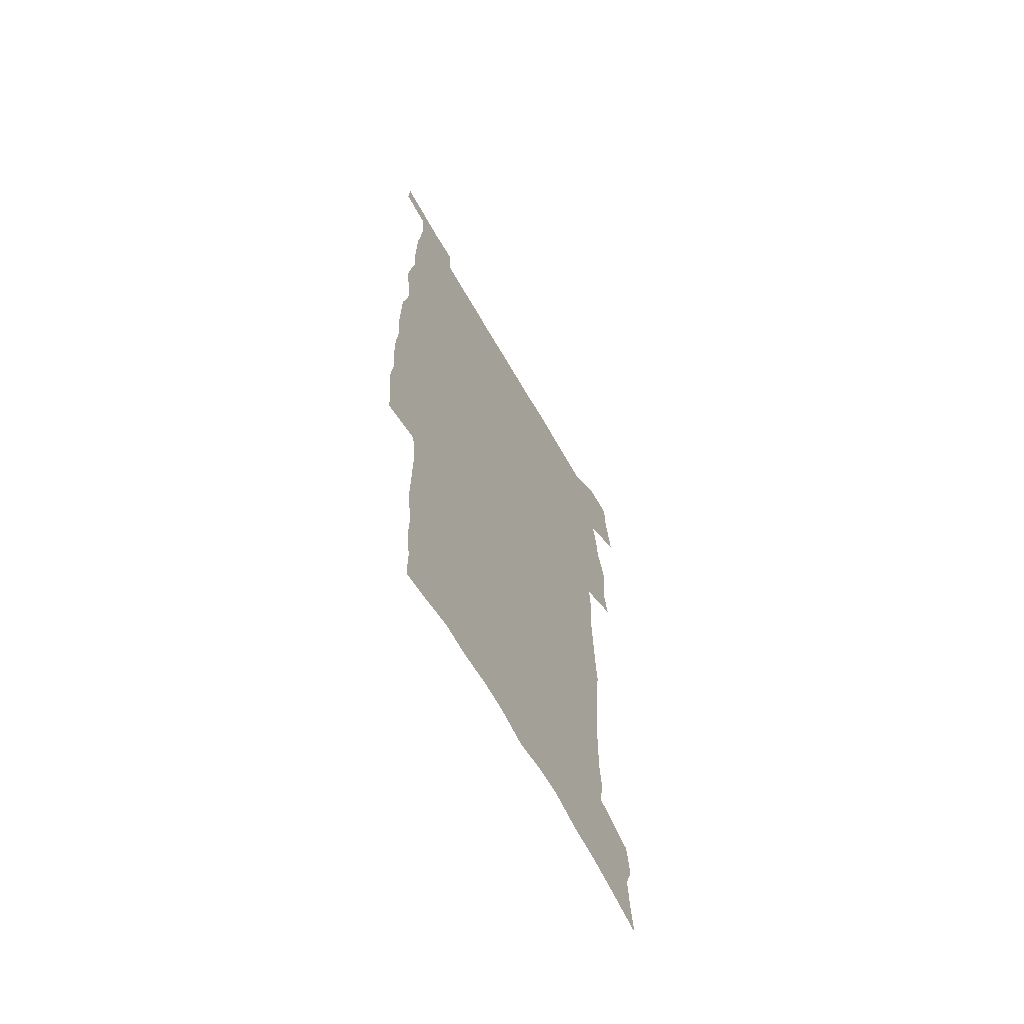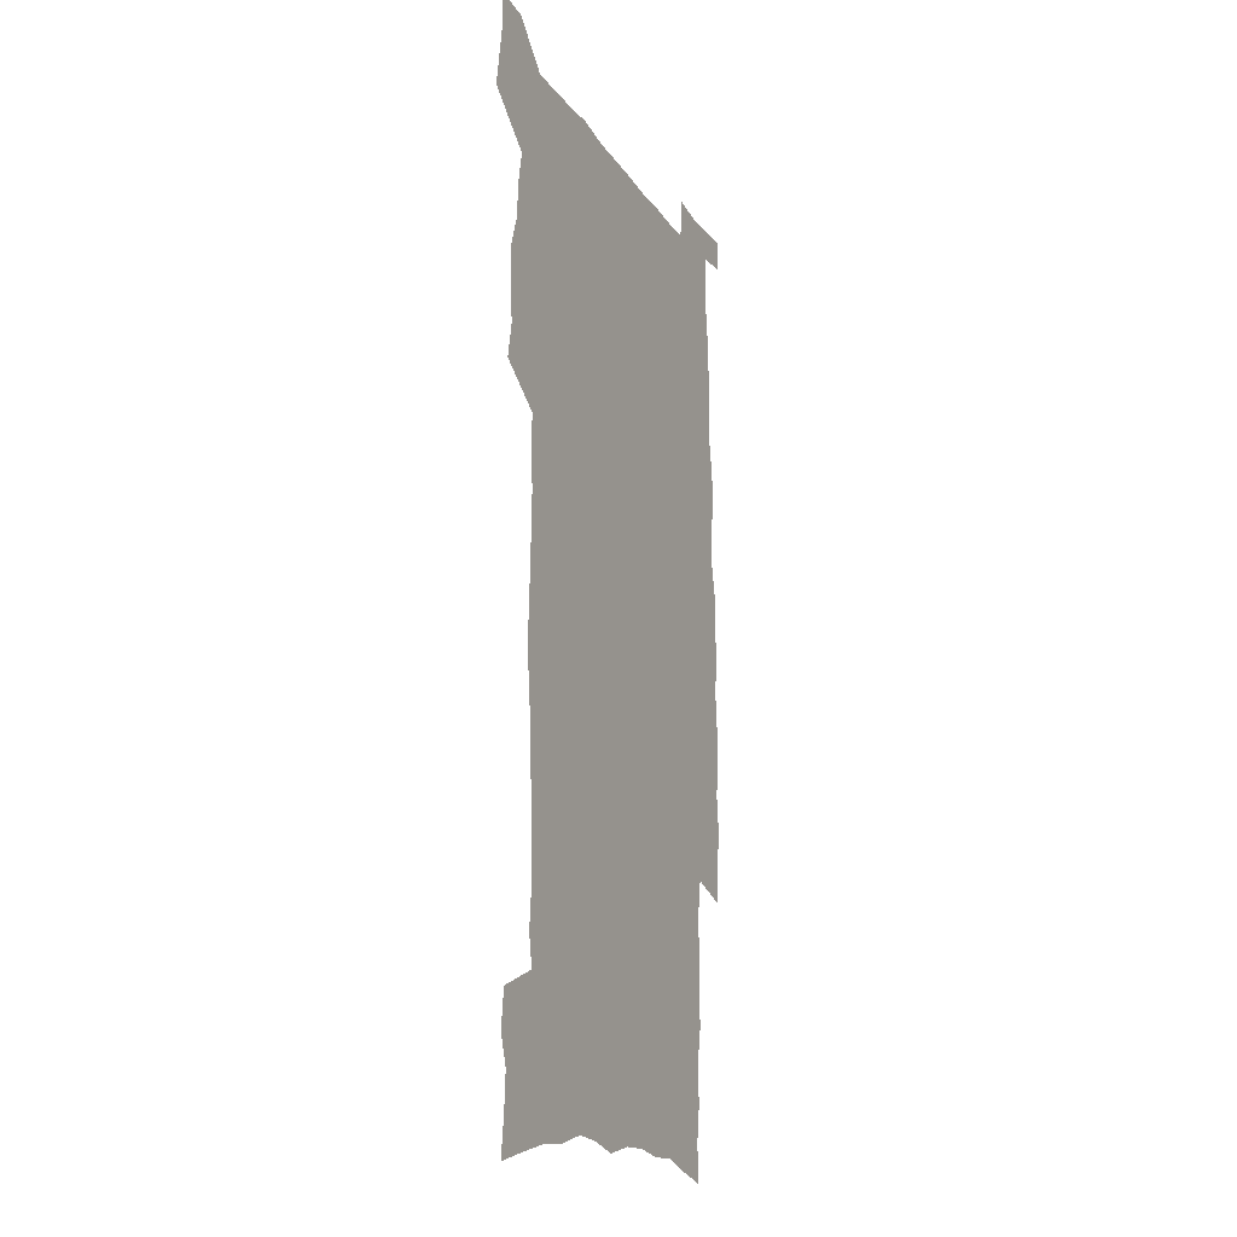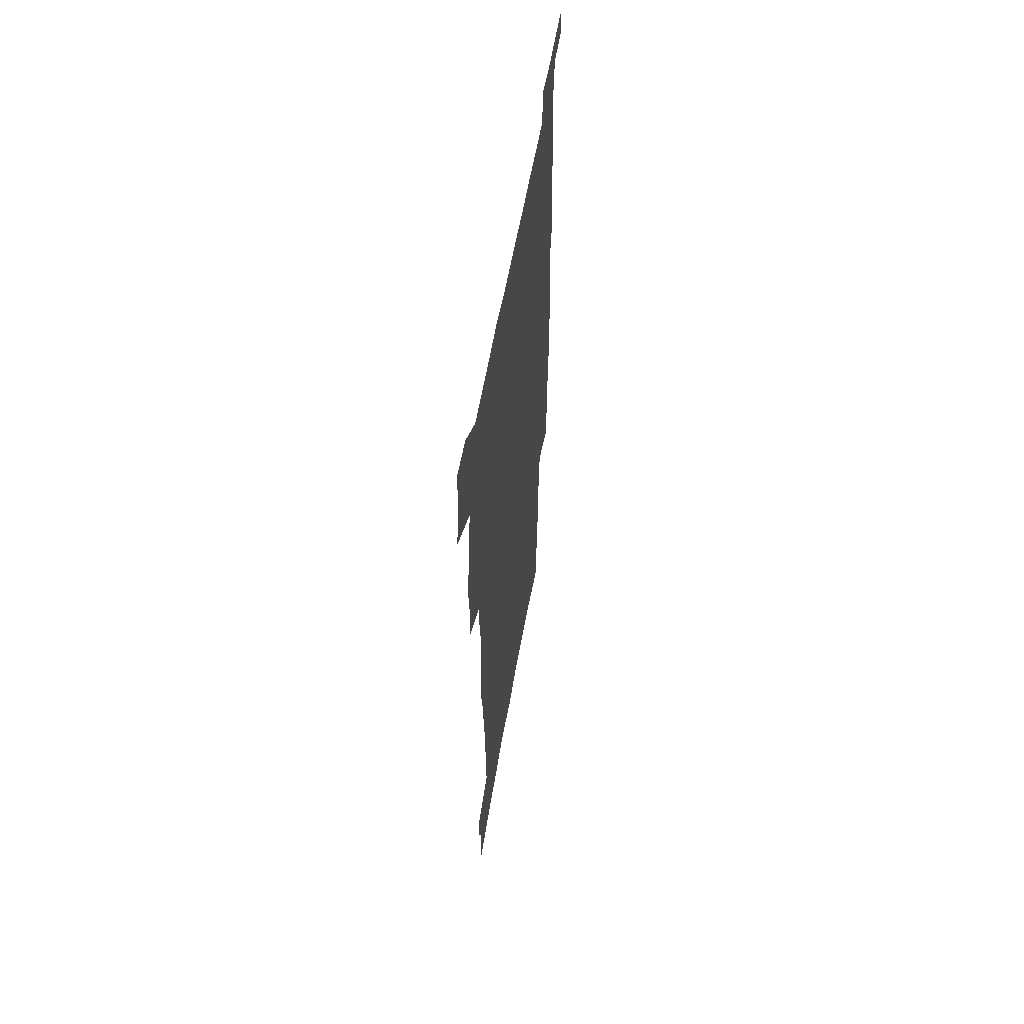
<metadata>
{"format":"obj","ext":"obj","renderer":"f3d","projection":"perspective","resolution":1024,"background":"white","views":[{"elev":-66.4,"azim":119.8,"up":"+Y"},{"elev":-18.9,"azim":-66.3,"up":"+Y"},{"elev":60.8,"azim":-79.8,"up":"+Y"}]}
</metadata>
<code>
v 442.1 556.9 0
v 444.4 571.5 0
v 446.5 585.9 0
v 446.5 600.9 0
v 460.4 149.7 0
v 462.3 166.1 0
v 463.2 181.4 0
v 459 193.5 0
v 460.8 209.7 0
v 455.9 446.8 0
v 458.8 462.8 0
v 457.3 478.1 0
v 456.7 493.3 0
v 461.9 509.1 0
v 462.6 524 0
v 465.3 538.9 0
v 463.6 554.5 0
v 464.2 569.3 0
v 464.1 584.3 0
v 462.9 599.9 0
v 477.3 154.5 0
v 480.1 172 0
v 482.7 188.5 0
v 478.9 200.6 0
v 482.8 219.1 0
v 480.4 232.4 0
v 481.8 248.8 0
v 481.5 263.9 0
v 481.2 279.2 0
v 479.8 293.8 0
v 479.1 308.9 0
v 477.8 323.9 0
v 475.9 338.7 0
v 477 355 0
v 477.4 370.8 0
v 478.1 386.7 0
v 478.4 402.2 0
v 476.9 417.3 0
v 477.7 432.9 0
v 475.9 448.1 0
v 477.9 463.6 0
v 475.8 478.7 0
v 479.1 494 0
v 480.2 508.7 0
v 479.4 523.5 0
v 482.7 538 0
v 481.2 553.3 0
v 480.6 568.4 0
v 480.9 583 0
v 493.6 158.9 0
v 495.7 176 0
v 495.4 190.2 0
v 496.6 206.2 0
v 499.1 223.7 0
v 496.8 237 0
v 499.7 254.4 0
v 499.2 269 0
v 499.7 284.6 0
v 499.3 299.3 0
v 497.7 313.7 0
v 496.7 328.5 0
v 496.4 343.7 0
v 495.7 358.7 0
v 496.9 374.6 0
v 497.1 389.7 0
v 496.3 404.4 0
v 496.3 419.4 0
v 495.9 434.3 0
v 494.9 449.2 0
v 496.1 464.4 0
v 496.8 479.3 0
v 496.5 493.9 0
v 498.1 508.5 0
v 498 523.1 0
v 498.6 537.4 0
v 499.5 551.5 0
v 497.3 567.4 0
v 495.8 583.3 0
v 508.1 160.5 0
v 510.2 177.9 0
v 510 192.7 0
v 515.7 214.4 0
v 515.9 228.8 0
v 515.6 243.3 0
v 515 257.5 0
v 515.1 272.6 0
v 516.1 288.4 0
v 514.2 301.9 0
v 513.4 316.5 0
v 513.5 331.8 0
v 511.7 345.9 0
v 512.3 361.1 0
v 514.3 377.5 0
v 513.7 391.6 0
v 513.1 406 0
v 512.3 420.6 0
v 513.1 435.6 0
v 513.4 450.4 0
v 513.3 465 0
v 513.8 479.5 0
v 513.6 494 0
v 513.5 508.4 0
v 513.9 522.7 0
v 514 537 0
v 514.2 551.3 0
v 513.2 566.4 0
v 510.8 584 0
v 525 165.6 0
v 525.6 181.2 0
v 528.1 200 0
v 530 217.2 0
v 529.6 230.5 0
v 531.6 247.4 0
v 529.9 260.2 0
v 530.1 275.2 0
v 530 290 0
v 529.4 304.4 0
v 528.1 318.3 0
v 529.3 334.7 0
v 529.3 349.3 0
v 528.1 363.3 0
v 528.3 378 0
v 528.9 392.9 0
v 528.6 407.1 0
v 528.7 421.6 0
v 527.4 436.1 0
v 528.6 451.1 0
v 528.9 465.5 0
v 529 479.8 0
v 529.3 494 0
v 529.1 508.3 0
v 529 522.4 0
v 530 536.3 0
v 529.1 551.2 0
v 527.9 566.8 0
v 525.5 585.2 0
v 538.8 164.8 0
v 541.2 185.3 0
v 542.1 201.4 0
v 542.9 216.9 0
v 544.2 233.7 0
v 544.5 248.2 0
v 543.9 261.6 0
v 544.4 276.3 0
v 544.4 291.7 0
v 543.8 306.2 0
v 543.3 320.7 0
v 543.3 335.5 0
v 543.4 350.5 0
v 543.2 364.8 0
v 543 379.2 0
v 542.9 393.4 0
v 542.2 407.1 0
v 544 423 0
v 543.1 437.1 0
v 543.6 451.7 0
v 543.6 465.8 0
v 542.7 480.1 0
v 544 494.4 0
v 543.8 508.4 0
v 544.6 522.3 0
v 543.9 537.2 0
v 543.7 551.4 0
v 542.9 566.5 0
v 541.8 582.9 0
v 552.7 161.8 0
v 554.8 184.2 0
v 555.6 200.7 0
v 556.5 217.9 0
v 557.4 234.2 0
v 557.5 248.5 0
v 558.2 263.4 0
v 557.8 276.3 0
v 558.3 293.8 0
v 557.7 307.2 0
v 557.4 321.6 0
v 557.4 336.3 0
v 557.3 350.9 0
v 557.2 365.5 0
v 557.2 379.9 0
v 557.4 394 0
v 557.7 408.9 0
v 557.9 423.3 0
v 557.8 437.6 0
v 558.2 452.1 0
v 558.4 466.2 0
v 558 480.3 0
v 558.6 494.4 0
v 558.3 508.5 0
v 558.5 522.4 0
v 558.4 536.7 0
v 558.1 551.3 0
v 557.8 566 0
v 556.7 582.9 0
v 567.9 166 0
v 569.1 186 0
v 569.8 203 0
v 570.4 220.1 0
v 570.7 234 0
v 571 250.1 0
v 571.1 263.4 0
v 571.1 276.7 0
v 571.4 294 0
v 571.7 308.1 0
v 571.5 322.2 0
v 571.5 337.3 0
v 571.3 351.7 0
v 571.2 366.2 0
v 570.9 379.7 0
v 572 395.5 0
v 572 409.4 0
v 572.1 423.4 0
v 572.1 437.7 0
v 572.2 451.8 0
v 572.5 466.6 0
v 572.5 480.5 0
v 572.6 494.5 0
v 572.5 508.5 0
v 572.4 522.8 0
v 572.8 536.4 0
v 572.3 552 0
v 572.2 566.4 0
v 571.5 582.8 0
v 582.2 166.6 0
v 582.7 185.8 0
v 583.7 200.7 0
v 583.8 218.1 0
v 584.1 234.2 0
v 584.6 248.4 0
v 584.4 263.2 0
v 584.7 276.8 0
v 585.8 291.5 0
v 585.4 308.1 0
v 585.4 322.2 0
v 585.3 337.3 0
v 585.3 352 0
v 585.2 366.9 0
v 585.6 381.5 0
v 585.7 395.6 0
v 585.8 410 0
v 586.3 423.7 0
v 586.3 437.9 0
v 586.3 452 0
v 586.4 466.4 0
v 586.7 480.5 0
v 586.7 494.7 0
v 586.7 508.7 0
v 586.7 522.7 0
v 586.8 537.2 0
v 587 551.2 0
v 586.8 566.2 0
v 586.5 581.9 0
v 596.4 164.9 0
v 596.6 182.6 0
v 597.6 199.4 0
v 597.3 218.3 0
v 597.9 232.5 0
v 598.3 247.2 0
v 598.4 262.1 0
v 598.4 278 0
v 599.7 290.9 0
v 599.1 307.7 0
v 599.3 322.1 0
v 599.6 336.2 0
v 599.3 352.5 0
v 599.2 367 0
v 599.4 381.3 0
v 599.7 395.5 0
v 600.3 409.6 0
v 600.2 423.9 0
v 600.3 437.9 0
v 600.5 452 0
v 600.8 465.8 0
v 600.9 480.6 0
v 600.9 494.8 0
v 600.8 508.9 0
v 601 523.1 0
v 601 537.1 0
v 601.4 551.7 0
v 601.3 566.2 0
v 601.1 582.6 0
v 610.4 166 0
v 610 185.5 0
v 612 197.8 0
v 611.5 215.3 0
v 611.9 230.5 0
v 612.7 245.1 0
v 613 260.1 0
v 612.9 275.9 0
v 613.4 290.5 0
v 612.7 307.5 0
v 613.5 321.3 0
v 613.4 336.5 0
v 613.9 350.9 0
v 613.6 365.9 0
v 613.9 380.3 0
v 614.2 394.7 0
v 614.4 409.1 0
v 614.8 423.4 0
v 614.7 437.7 0
v 615.2 452 0
v 614.6 467.5 0
v 615.6 481.2 0
v 615.1 495.1 0
v 615.3 509.2 0
v 615.4 523.3 0
v 614.6 536.8 0
v 615.7 552.3 0
v 615.5 566 0
v 615.7 582 0
v 625.2 162 0
v 624.5 180.8 0
v 626.3 194.9 0
v 626 212 0
v 626.2 227.9 0
v 627.3 242.6 0
v 627.5 258.2 0
v 627.3 274.2 0
v 627.8 289.4 0
v 626.9 305.5 0
v 628.5 319.5 0
v 628.6 334.5 0
v 628.5 349.7 0
v 628.9 364.2 0
v 628.5 379.2 0
v 629.3 393.5 0
v 630 407.9 0
v 630.5 422.5 0
v 630 437.4 0
v 629.8 452.1 0
v 628.6 466.9 0
v 630.5 481.1 0
v 630.3 495.2 0
v 631.4 509.8 0
v 630.6 524 0
v 629.9 538.1 0
v 630.3 552.6 0
v 630 566.9 0
v 630.3 582.2 0
v 631.8 600.7 0
v 639.6 159 0
v 639.6 176.1 0
v 641.6 190.4 0
v 641.1 208.2 0
v 643.8 222.2 0
v 643.6 238.3 0
v 643.5 254.5 0
v 643.4 270.6 0
v 645.6 284.8 0
v 644.4 301.4 0
v 644.9 316.6 0
v 643.9 332.4 0
v 645.4 346.8 0
v 644.8 362.2 0
v 646.2 376.6 0
v 646.6 391.4 0
v 647.6 406.1 0
v 646.5 421.5 0
v 646.7 436.4 0
v 646 451.6 0
v 646 466.4 0
v 644.6 481.1 0
v 645.3 495.1 0
v 647 510.1 0
v 645.8 524.5 0
v 644.4 538.5 0
v 646 553.4 0
v 644.5 567.5 0
v 645.1 582.6 0
v 646.4 599 0
v 665.1 279.3 0
v 665.9 294.9 0
v 668.1 309.8 0
v 666.4 326.4 0
v 667.5 341.6 0
v 667.8 357.1 0
v 666.3 373.1 0
v 667.7 388 0
v 667.5 403.4 0
v 667.2 418.7 0
v 663.6 435.6 0
v 664.1 450.4 0
v 666.9 465.1 0
v 665.2 480.4 0
v 662.6 495.6 0
v 663.4 510.4 0
v 663.2 525.1 0
v 662.8 539.8 0
v 661.1 554.4 0
v 660.1 568.8 0
v 661.7 585.2 0
v 661.6 600 0
v 677.4 586.5 0
v 676.6 600.9 0
f 16 17 1
f 1 17 2
f 17 18 2
f 2 18 3
f 18 19 3
f 3 19 4
f 19 20 4
f 5 21 6
f 21 22 6
f 6 22 7
f 22 23 7
f 7 23 8
f 23 24 8
f 8 24 9
f 24 25 9
f 39 40 10
f 10 40 11
f 40 41 11
f 11 41 12
f 41 42 12
f 12 42 13
f 42 43 13
f 13 43 14
f 43 44 14
f 14 44 15
f 44 45 15
f 15 45 16
f 45 46 16
f 16 46 17
f 46 47 17
f 17 47 18
f 47 48 18
f 18 48 19
f 48 49 19
f 19 49 20
f 21 50 22
f 50 51 22
f 22 51 23
f 51 52 23
f 23 52 24
f 52 53 24
f 24 53 25
f 53 54 25
f 25 54 26
f 54 55 26
f 26 55 27
f 55 56 27
f 27 56 28
f 56 57 28
f 28 57 29
f 57 58 29
f 29 58 30
f 58 59 30
f 30 59 31
f 59 60 31
f 31 60 32
f 60 61 32
f 32 61 33
f 61 62 33
f 33 62 34
f 62 63 34
f 34 63 35
f 63 64 35
f 35 64 36
f 64 65 36
f 36 65 37
f 65 66 37
f 37 66 38
f 66 67 38
f 38 67 39
f 67 68 39
f 39 68 40
f 68 69 40
f 40 69 41
f 69 70 41
f 41 70 42
f 70 71 42
f 42 71 43
f 71 72 43
f 43 72 44
f 72 73 44
f 44 73 45
f 73 74 45
f 45 74 46
f 74 75 46
f 46 75 47
f 75 76 47
f 47 76 48
f 76 77 48
f 48 77 49
f 77 78 49
f 50 79 51
f 79 80 51
f 51 80 52
f 80 81 52
f 52 81 53
f 81 82 53
f 53 82 54
f 82 83 54
f 54 83 55
f 83 84 55
f 55 84 56
f 84 85 56
f 56 85 57
f 85 86 57
f 57 86 58
f 86 87 58
f 58 87 59
f 87 88 59
f 59 88 60
f 88 89 60
f 60 89 61
f 89 90 61
f 61 90 62
f 90 91 62
f 62 91 63
f 91 92 63
f 63 92 64
f 92 93 64
f 64 93 65
f 93 94 65
f 65 94 66
f 94 95 66
f 66 95 67
f 95 96 67
f 67 96 68
f 96 97 68
f 68 97 69
f 97 98 69
f 69 98 70
f 98 99 70
f 70 99 71
f 99 100 71
f 71 100 72
f 100 101 72
f 72 101 73
f 101 102 73
f 73 102 74
f 102 103 74
f 74 103 75
f 103 104 75
f 75 104 76
f 104 105 76
f 76 105 77
f 105 106 77
f 77 106 78
f 106 107 78
f 79 108 80
f 108 109 80
f 80 109 81
f 109 110 81
f 81 110 82
f 110 111 82
f 82 111 83
f 111 112 83
f 83 112 84
f 112 113 84
f 84 113 85
f 113 114 85
f 85 114 86
f 114 115 86
f 86 115 87
f 115 116 87
f 87 116 88
f 116 117 88
f 88 117 89
f 117 118 89
f 89 118 90
f 118 119 90
f 90 119 91
f 119 120 91
f 91 120 92
f 120 121 92
f 92 121 93
f 121 122 93
f 93 122 94
f 122 123 94
f 94 123 95
f 123 124 95
f 95 124 96
f 124 125 96
f 96 125 97
f 125 126 97
f 97 126 98
f 126 127 98
f 98 127 99
f 127 128 99
f 99 128 100
f 128 129 100
f 100 129 101
f 129 130 101
f 101 130 102
f 130 131 102
f 102 131 103
f 131 132 103
f 103 132 104
f 132 133 104
f 104 133 105
f 133 134 105
f 105 134 106
f 134 135 106
f 106 135 107
f 135 136 107
f 108 137 109
f 137 138 109
f 109 138 110
f 138 139 110
f 110 139 111
f 139 140 111
f 111 140 112
f 140 141 112
f 112 141 113
f 141 142 113
f 113 142 114
f 142 143 114
f 114 143 115
f 143 144 115
f 115 144 116
f 144 145 116
f 116 145 117
f 145 146 117
f 117 146 118
f 146 147 118
f 118 147 119
f 147 148 119
f 119 148 120
f 148 149 120
f 120 149 121
f 149 150 121
f 121 150 122
f 150 151 122
f 122 151 123
f 151 152 123
f 123 152 124
f 152 153 124
f 124 153 125
f 153 154 125
f 125 154 126
f 154 155 126
f 126 155 127
f 155 156 127
f 127 156 128
f 156 157 128
f 128 157 129
f 157 158 129
f 129 158 130
f 158 159 130
f 130 159 131
f 159 160 131
f 131 160 132
f 160 161 132
f 132 161 133
f 161 162 133
f 133 162 134
f 162 163 134
f 134 163 135
f 163 164 135
f 135 164 136
f 164 165 136
f 137 166 138
f 166 167 138
f 138 167 139
f 167 168 139
f 139 168 140
f 168 169 140
f 140 169 141
f 169 170 141
f 141 170 142
f 170 171 142
f 142 171 143
f 171 172 143
f 143 172 144
f 172 173 144
f 144 173 145
f 173 174 145
f 145 174 146
f 174 175 146
f 146 175 147
f 175 176 147
f 147 176 148
f 176 177 148
f 148 177 149
f 177 178 149
f 149 178 150
f 178 179 150
f 150 179 151
f 179 180 151
f 151 180 152
f 180 181 152
f 152 181 153
f 181 182 153
f 153 182 154
f 182 183 154
f 154 183 155
f 183 184 155
f 155 184 156
f 184 185 156
f 156 185 157
f 185 186 157
f 157 186 158
f 186 187 158
f 158 187 159
f 187 188 159
f 159 188 160
f 188 189 160
f 160 189 161
f 189 190 161
f 161 190 162
f 190 191 162
f 162 191 163
f 191 192 163
f 163 192 164
f 192 193 164
f 164 193 165
f 193 194 165
f 166 195 167
f 195 196 167
f 167 196 168
f 196 197 168
f 168 197 169
f 197 198 169
f 169 198 170
f 198 199 170
f 170 199 171
f 199 200 171
f 171 200 172
f 200 201 172
f 172 201 173
f 201 202 173
f 173 202 174
f 202 203 174
f 174 203 175
f 203 204 175
f 175 204 176
f 204 205 176
f 176 205 177
f 205 206 177
f 177 206 178
f 206 207 178
f 178 207 179
f 207 208 179
f 179 208 180
f 208 209 180
f 180 209 181
f 209 210 181
f 181 210 182
f 210 211 182
f 182 211 183
f 211 212 183
f 183 212 184
f 212 213 184
f 184 213 185
f 213 214 185
f 185 214 186
f 214 215 186
f 186 215 187
f 215 216 187
f 187 216 188
f 216 217 188
f 188 217 189
f 217 218 189
f 189 218 190
f 218 219 190
f 190 219 191
f 219 220 191
f 191 220 192
f 220 221 192
f 192 221 193
f 221 222 193
f 193 222 194
f 222 223 194
f 195 224 196
f 224 225 196
f 196 225 197
f 225 226 197
f 197 226 198
f 226 227 198
f 198 227 199
f 227 228 199
f 199 228 200
f 228 229 200
f 200 229 201
f 229 230 201
f 201 230 202
f 230 231 202
f 202 231 203
f 231 232 203
f 203 232 204
f 232 233 204
f 204 233 205
f 233 234 205
f 205 234 206
f 234 235 206
f 206 235 207
f 235 236 207
f 207 236 208
f 236 237 208
f 208 237 209
f 237 238 209
f 209 238 210
f 238 239 210
f 210 239 211
f 239 240 211
f 211 240 212
f 240 241 212
f 212 241 213
f 241 242 213
f 213 242 214
f 242 243 214
f 214 243 215
f 243 244 215
f 215 244 216
f 244 245 216
f 216 245 217
f 245 246 217
f 217 246 218
f 246 247 218
f 218 247 219
f 247 248 219
f 219 248 220
f 248 249 220
f 220 249 221
f 249 250 221
f 221 250 222
f 250 251 222
f 222 251 223
f 251 252 223
f 224 253 225
f 253 254 225
f 225 254 226
f 254 255 226
f 226 255 227
f 255 256 227
f 227 256 228
f 256 257 228
f 228 257 229
f 257 258 229
f 229 258 230
f 258 259 230
f 230 259 231
f 259 260 231
f 231 260 232
f 260 261 232
f 232 261 233
f 261 262 233
f 233 262 234
f 262 263 234
f 234 263 235
f 263 264 235
f 235 264 236
f 264 265 236
f 236 265 237
f 265 266 237
f 237 266 238
f 266 267 238
f 238 267 239
f 267 268 239
f 239 268 240
f 268 269 240
f 240 269 241
f 269 270 241
f 241 270 242
f 270 271 242
f 242 271 243
f 271 272 243
f 243 272 244
f 272 273 244
f 244 273 245
f 273 274 245
f 245 274 246
f 274 275 246
f 246 275 247
f 275 276 247
f 247 276 248
f 276 277 248
f 248 277 249
f 277 278 249
f 249 278 250
f 278 279 250
f 250 279 251
f 279 280 251
f 251 280 252
f 280 281 252
f 253 282 254
f 282 283 254
f 254 283 255
f 283 284 255
f 255 284 256
f 284 285 256
f 256 285 257
f 285 286 257
f 257 286 258
f 286 287 258
f 258 287 259
f 287 288 259
f 259 288 260
f 288 289 260
f 260 289 261
f 289 290 261
f 261 290 262
f 290 291 262
f 262 291 263
f 291 292 263
f 263 292 264
f 292 293 264
f 264 293 265
f 293 294 265
f 265 294 266
f 294 295 266
f 266 295 267
f 295 296 267
f 267 296 268
f 296 297 268
f 268 297 269
f 297 298 269
f 269 298 270
f 298 299 270
f 270 299 271
f 299 300 271
f 271 300 272
f 300 301 272
f 272 301 273
f 301 302 273
f 273 302 274
f 302 303 274
f 274 303 275
f 303 304 275
f 275 304 276
f 304 305 276
f 276 305 277
f 305 306 277
f 277 306 278
f 306 307 278
f 278 307 279
f 307 308 279
f 279 308 280
f 308 309 280
f 280 309 281
f 309 310 281
f 282 311 283
f 311 312 283
f 283 312 284
f 312 313 284
f 284 313 285
f 313 314 285
f 285 314 286
f 314 315 286
f 286 315 287
f 315 316 287
f 287 316 288
f 316 317 288
f 288 317 289
f 317 318 289
f 289 318 290
f 318 319 290
f 290 319 291
f 319 320 291
f 291 320 292
f 320 321 292
f 292 321 293
f 321 322 293
f 293 322 294
f 322 323 294
f 294 323 295
f 323 324 295
f 295 324 296
f 324 325 296
f 296 325 297
f 325 326 297
f 297 326 298
f 326 327 298
f 298 327 299
f 327 328 299
f 299 328 300
f 328 329 300
f 300 329 301
f 329 330 301
f 301 330 302
f 330 331 302
f 302 331 303
f 331 332 303
f 303 332 304
f 332 333 304
f 304 333 305
f 333 334 305
f 305 334 306
f 334 335 306
f 306 335 307
f 335 336 307
f 307 336 308
f 336 337 308
f 308 337 309
f 337 338 309
f 309 338 310
f 338 339 310
f 311 341 312
f 341 342 312
f 312 342 313
f 342 343 313
f 313 343 314
f 343 344 314
f 314 344 315
f 344 345 315
f 315 345 316
f 345 346 316
f 316 346 317
f 346 347 317
f 317 347 318
f 347 348 318
f 318 348 319
f 348 349 319
f 319 349 320
f 349 350 320
f 320 350 321
f 350 351 321
f 321 351 322
f 351 352 322
f 322 352 323
f 352 353 323
f 323 353 324
f 353 354 324
f 324 354 325
f 354 355 325
f 325 355 326
f 355 356 326
f 326 356 327
f 356 357 327
f 327 357 328
f 357 358 328
f 328 358 329
f 358 359 329
f 329 359 330
f 359 360 330
f 330 360 331
f 360 361 331
f 331 361 332
f 361 362 332
f 332 362 333
f 362 363 333
f 333 363 334
f 363 364 334
f 334 364 335
f 364 365 335
f 335 365 336
f 365 366 336
f 336 366 337
f 366 367 337
f 337 367 338
f 367 368 338
f 338 368 339
f 368 369 339
f 339 369 340
f 369 370 340
f 349 371 350
f 371 372 350
f 350 372 351
f 372 373 351
f 351 373 352
f 373 374 352
f 352 374 353
f 374 375 353
f 353 375 354
f 375 376 354
f 354 376 355
f 376 377 355
f 355 377 356
f 377 378 356
f 356 378 357
f 378 379 357
f 357 379 358
f 379 380 358
f 358 380 359
f 380 381 359
f 359 381 360
f 381 382 360
f 360 382 361
f 382 383 361
f 361 383 362
f 383 384 362
f 362 384 363
f 384 385 363
f 363 385 364
f 385 386 364
f 364 386 365
f 386 387 365
f 365 387 366
f 387 388 366
f 366 388 367
f 388 389 367
f 367 389 368
f 389 390 368
f 368 390 369
f 390 391 369
f 369 391 370
f 391 392 370
f 391 393 392
f 393 394 392

</code>
